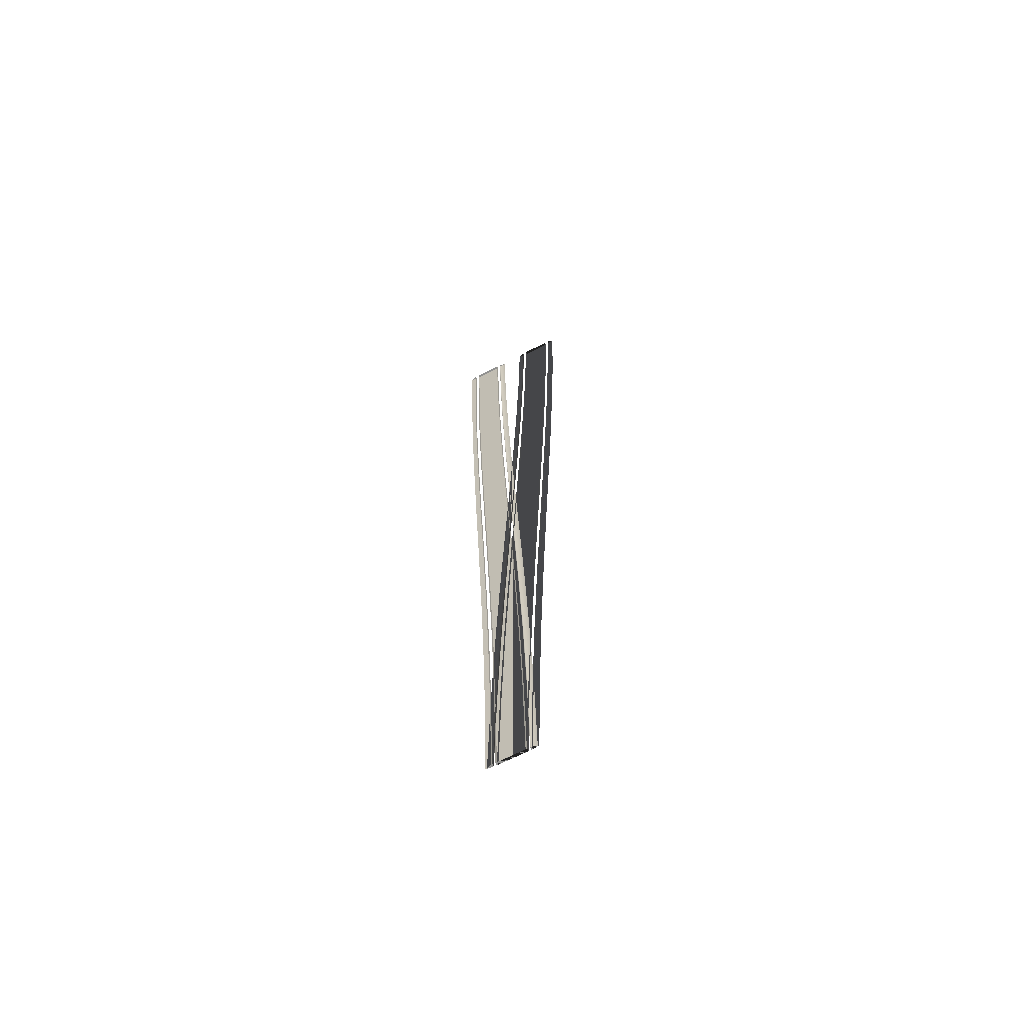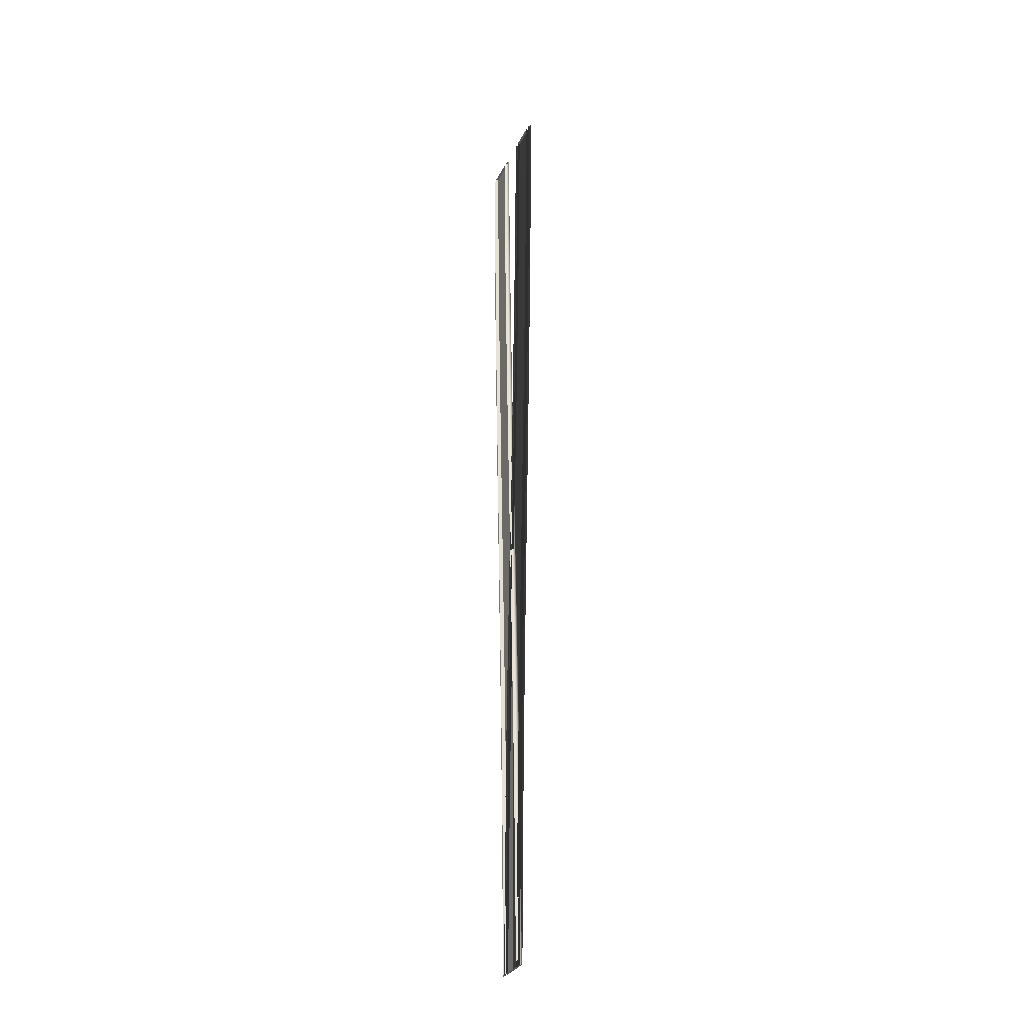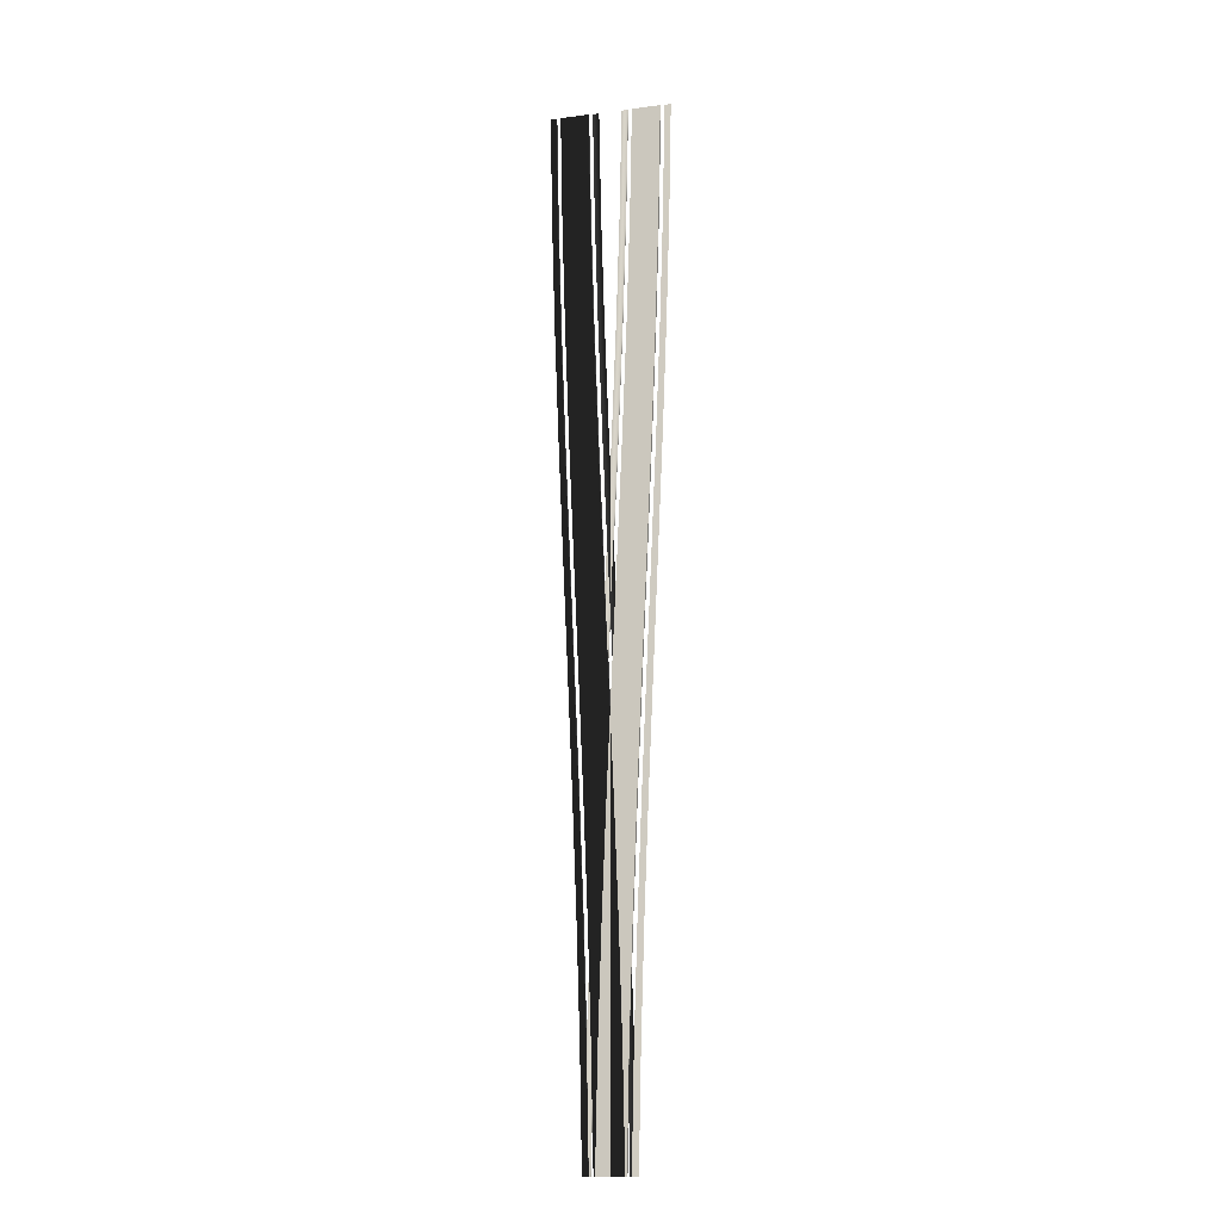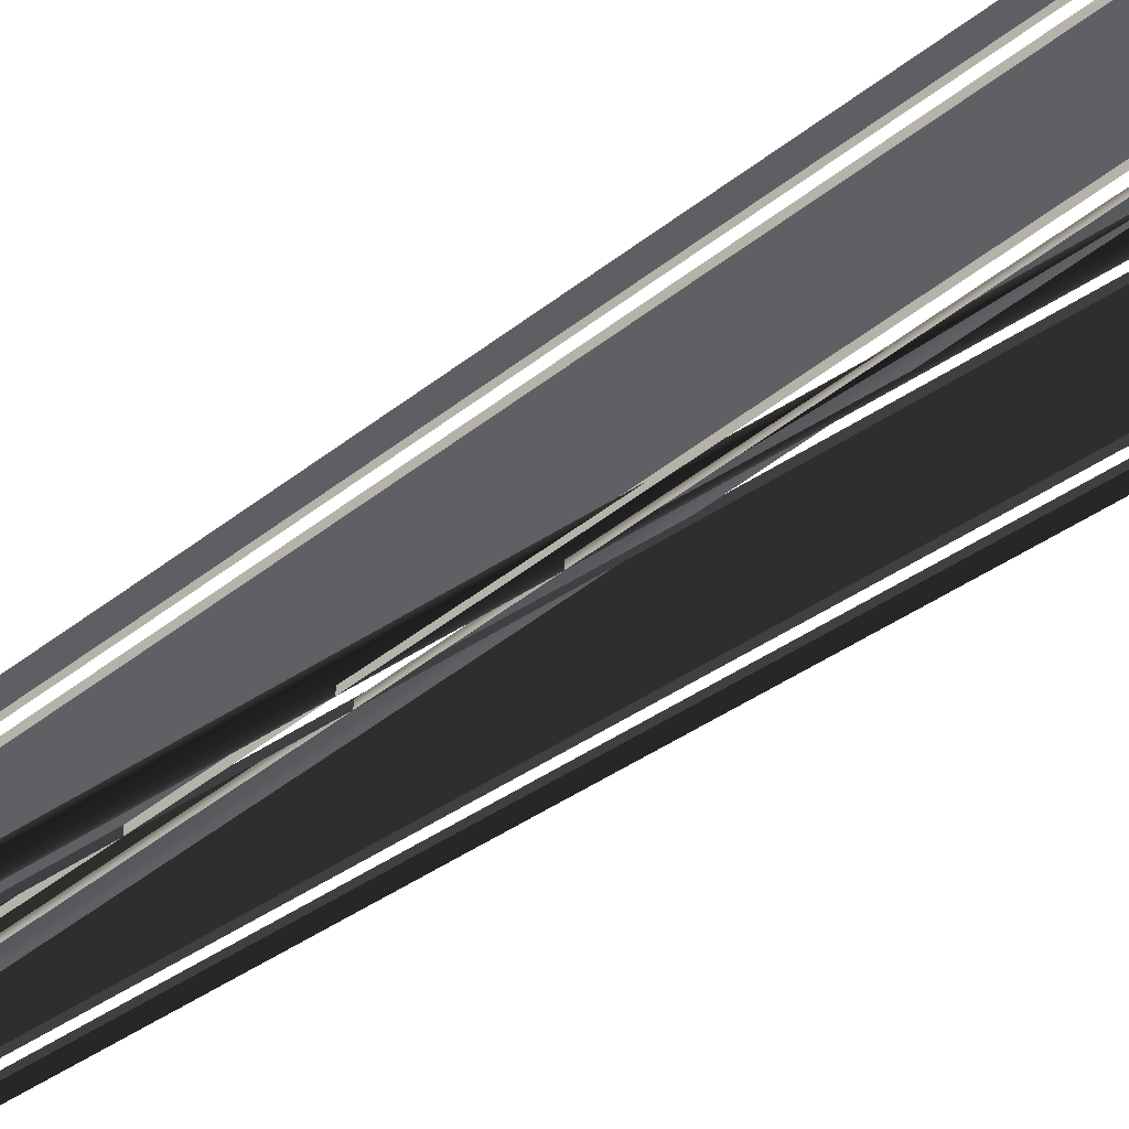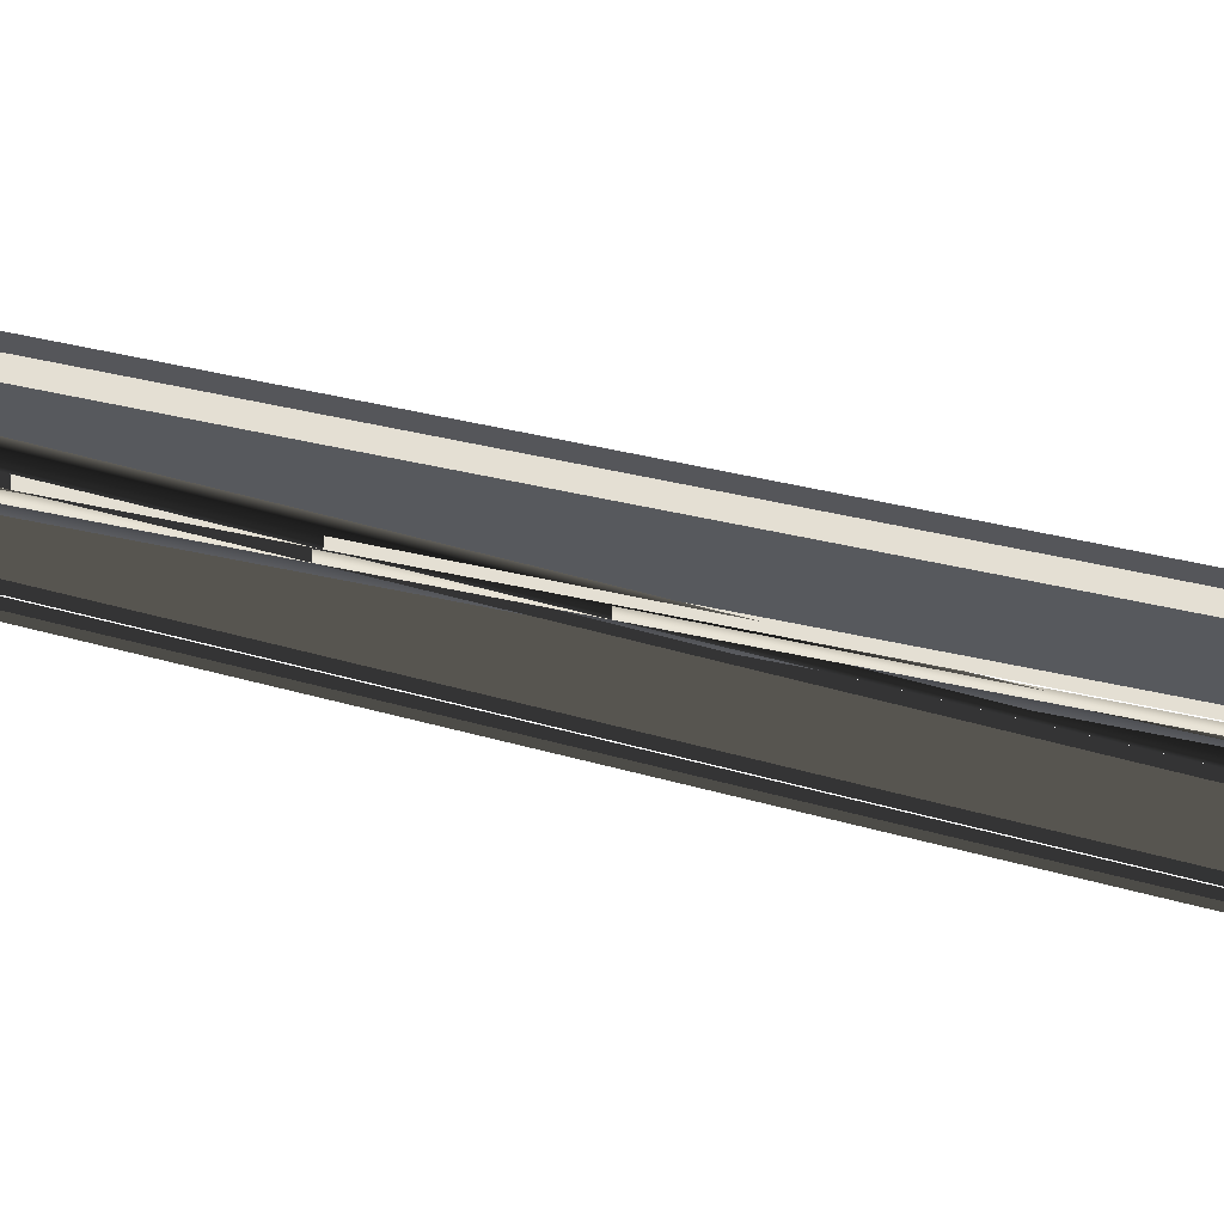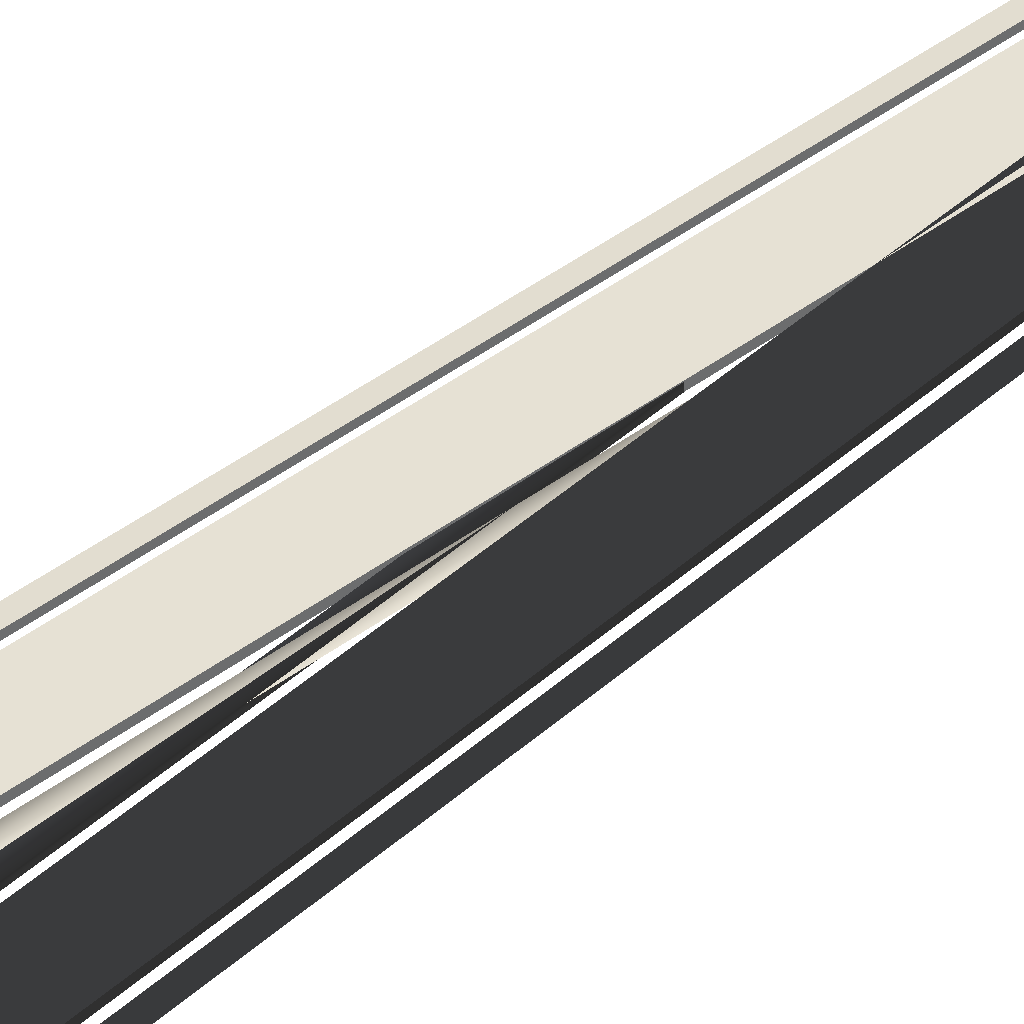
<metadata>
{"format":"obj","ext":"obj","renderer":"f3d","projection":"perspective","resolution":1024,"background":"white","views":[{"elev":-65.9,"azim":27.4,"up":"+Z"},{"elev":-29.1,"azim":68.5,"up":"+Z"},{"elev":-14.5,"azim":-164.5,"up":"+Z"},{"elev":-44.2,"azim":-49.1,"up":"+Y"},{"elev":-29.3,"azim":-113.8,"up":"+Y"},{"elev":39.2,"azim":43.5,"up":"+Y"}]}
</metadata>
<code>
v  0.9402 0.2234 -26.67
v  0.8183 0.2234 -20.74
v  1.15 0.199 -20.74
v  1.272 0.199 -26.67
v  0.6311 0.2234 -14.82
v  0.9632 0.199 -14.82
v  0.3973 0.2234 -8.891
v  0.7294 0.199 -8.891
v  0.1354 0.2234 -2.965
v  0.4676 0.199 -2.965
v  -0.1357 0.2234 2.961
v  0.1965 0.199 2.961
v  -0.3976 0.2234 8.887
v  -0.0654 0.199 8.887
v  -0.6314 0.2234 14.81
v  -0.2992 0.199 14.81
v  -0.8187 0.2234 20.74
v  -0.4864 0.199 20.74
v  -0.9406 0.2234 26.66
v  -0.6084 0.199 26.66
v  -2.674 0.2369 26.66
v  -1.165 0.24 26.66
v  -1.044 0.24 20.74
v  -2.552 0.2369 20.74
v  -0.8562 0.24 14.81
v  -2.365 0.2369 14.81
v  -0.6224 0.24 8.887
v  -2.131 0.2369 8.887
v  -0.3605 0.24 2.961
v  -1.869 0.2369 2.961
v  -0.0894 0.24 -2.965
v  -1.598 0.2369 -2.965
v  0.1725 0.24 -8.891
v  -1.336 0.2369 -8.891
v  0.4063 0.24 -14.82
v  -1.102 0.2369 -14.82
v  0.5935 0.24 -20.74
v  -0.9152 0.2369 -20.74
v  0.7154 0.24 -26.67
v  -0.7933 0.2369 -26.67
v  -1.349 0.2 -26.67
v  -1.471 0.2 -20.74
v  -1.14 0.222 -20.74
v  -1.018 0.222 -26.67
v  -1.658 0.2 -14.82
v  -1.327 0.222 -14.82
v  -1.892 0.2 -8.891
v  -1.561 0.222 -8.891
v  -2.154 0.2 -2.965
v  -1.823 0.222 -2.965
v  -2.425 0.2 2.961
v  -2.094 0.222 2.961
v  -2.687 0.2 8.887
v  -2.356 0.222 8.887
v  -2.921 0.2 14.81
v  -2.589 0.222 14.81
v  -3.108 0.2 20.74
v  -2.777 0.222 20.74
v  -3.23 0.2 26.66
v  -2.898 0.222 26.66
v  -2.898 0.0984 26.66
v  -1.165 0.1016 26.66
v  -2.674 0.0986 26.66
v  -0.9406 0.0998 26.66
v  -1.018 0.0984 -26.67
v  0.7154 0.1016 -26.67
v  -0.7933 0.0986 -26.67
v  0.9402 0.0998 -26.67
v  0.9402 0.2235 -26.67
v  0.8183 0.0998 -20.74
v  0.6311 0.0998 -14.82
v  0.3973 0.0998 -8.891
v  0.1354 0.0998 -2.965
v  -0.1357 0.0998 2.961
v  -0.3976 0.0998 8.887
v  -0.6314 0.0998 14.81
v  -0.8187 0.0998 20.74
v  -1.14 0.0984 -20.74
v  -1.327 0.0984 -14.82
v  -1.561 0.0984 -8.891
v  -1.823 0.0984 -2.965
v  -2.094 0.0984 2.961
v  -2.356 0.0984 8.887
v  -2.589 0.0984 14.81
v  -2.777 0.0984 20.74
v  -2.777 0.222 20.74
v  -0.9152 0.0986 -20.74
v  -1.102 0.0986 -14.82
v  -1.336 0.0986 -8.891
v  -1.598 0.0986 -2.965
v  -1.869 0.0986 2.961
v  -2.131 0.0986 8.887
v  -2.365 0.0986 14.81
v  -2.552 0.0986 20.74
v  0.5935 0.1016 -20.74
v  0.4063 0.1016 -14.82
v  0.1725 0.1016 -8.891
v  -0.0894 0.1016 -2.965
v  -0.3605 0.1016 2.961
v  -0.6224 0.1016 8.887
v  -0.8562 0.1016 14.81
v  -1.044 0.1016 20.74
v  -0.9402 0.2234 -26.67
v  -1.15 0.199 -20.74
v  -0.8183 0.2234 -20.74
v  -1.272 0.199 -26.67
v  -0.9632 0.199 -14.82
v  -0.6311 0.2234 -14.82
v  -0.7294 0.199 -8.891
v  -0.3973 0.2234 -8.891
v  -0.4676 0.199 -2.965
v  -0.1354 0.2234 -2.965
v  -0.1965 0.199 2.961
v  0.1357 0.2234 2.961
v  0.0654 0.199 8.887
v  0.3976 0.2234 8.887
v  0.2992 0.199 14.81
v  0.6314 0.2234 14.81
v  0.4864 0.199 20.74
v  0.8187 0.2234 20.74
v  0.6084 0.199 26.66
v  0.9406 0.2234 26.66
v  2.674 0.2369 26.66
v  1.044 0.24 20.74
v  1.165 0.24 26.66
v  2.552 0.2369 20.74
v  0.8562 0.24 14.81
v  2.365 0.2369 14.81
v  0.6224 0.24 8.887
v  2.131 0.2369 8.887
v  0.3605 0.24 2.961
v  1.869 0.2369 2.961
v  0.0894 0.24 -2.965
v  1.598 0.2369 -2.965
v  -0.1725 0.24 -8.891
v  1.336 0.2369 -8.891
v  -0.4063 0.24 -14.82
v  1.102 0.2369 -14.82
v  -0.5935 0.24 -20.74
v  0.9152 0.2369 -20.74
v  -0.7154 0.24 -26.67
v  0.7933 0.2369 -26.67
v  1.349 0.2 -26.67
v  1.14 0.222 -20.74
v  1.471 0.2 -20.74
v  1.018 0.222 -26.67
v  1.327 0.222 -14.82
v  1.658 0.2 -14.82
v  1.561 0.222 -8.891
v  1.892 0.2 -8.891
v  1.823 0.222 -2.965
v  2.154 0.2 -2.965
v  2.094 0.222 2.961
v  2.425 0.2 2.961
v  2.356 0.222 8.887
v  2.687 0.2 8.887
v  2.589 0.222 14.81
v  2.921 0.2 14.81
v  2.777 0.222 20.74
v  3.108 0.2 20.74
v  2.898 0.222 26.66
v  3.23 0.2 26.66
v  2.898 0.0984 26.66
v  1.165 0.1016 26.66
v  2.674 0.0986 26.66
v  0.9406 0.0998 26.66
v  1.018 0.0984 -26.67
v  -0.7154 0.1016 -26.67
v  0.7933 0.0986 -26.67
v  -0.9402 0.0998 -26.67
v  -0.9402 0.2235 -26.67
v  -0.8183 0.0998 -20.74
v  -0.6311 0.0998 -14.82
v  -0.3973 0.0998 -8.891
v  -0.1354 0.0998 -2.965
v  0.1357 0.0998 2.961
v  0.3976 0.0998 8.887
v  0.6314 0.0998 14.81
v  0.8187 0.0998 20.74
v  1.14 0.0984 -20.74
v  1.327 0.0984 -14.82
v  1.561 0.0984 -8.891
v  1.823 0.0984 -2.965
v  2.094 0.0984 2.961
v  2.356 0.0984 8.887
v  2.589 0.0984 14.81
v  2.777 0.0984 20.74
v  2.777 0.222 20.74
v  0.9152 0.0986 -20.74
v  1.102 0.0986 -14.82
v  1.336 0.0986 -8.891
v  1.598 0.0986 -2.965
v  1.869 0.0986 2.961
v  2.131 0.0986 8.887
v  2.365 0.0986 14.81
v  2.552 0.0986 20.74
v  -0.5935 0.1016 -20.74
v  -0.4063 0.1016 -14.82
v  -0.1725 0.1016 -8.891
v  0.0894 0.1016 -2.965
v  0.3605 0.1016 2.961
v  0.6224 0.1016 8.887
v  0.8562 0.1016 14.81
v  1.044 0.1016 20.74
g LevelCrossing_Rail_Insert_Merge_Start
f 1 2 3
f 3 4 1
f 2 5 6
f 6 3 2
f 5 7 8
f 8 6 5
f 7 9 10
f 10 8 7
f 9 11 12
f 12 10 9
f 11 13 14
f 14 12 11
f 13 15 16
f 16 14 13
f 15 17 18
f 18 16 15
f 17 19 20
f 20 18 17
f 21 22 23
f 23 24 21
f 24 23 25
f 25 26 24
f 26 25 27
f 27 28 26
f 28 27 29
f 29 30 28
f 30 29 31
f 31 32 30
f 32 31 33
f 33 34 32
f 34 33 35
f 35 36 34
f 36 35 37
f 37 38 36
f 38 37 39
f 39 40 38
f 41 42 43
f 43 44 41
f 42 45 46
f 46 43 42
f 45 47 48
f 48 46 45
f 47 49 50
f 50 48 47
f 49 51 52
f 52 50 49
f 51 53 54
f 54 52 51
f 53 55 56
f 56 54 53
f 55 57 58
f 58 56 55
f 57 59 60
f 60 58 57
f 60 59 61
f 62 22 21
f 21 63 62
f 64 20 19
f 44 65 41
f 66 67 40
f 40 39 66
f 68 69 4
f 1 68 70
f 70 2 1
f 2 70 71
f 71 5 2
f 5 71 72
f 72 7 5
f 7 72 73
f 73 9 7
f 9 73 74
f 74 11 9
f 11 74 75
f 75 13 11
f 13 75 76
f 76 15 13
f 15 76 77
f 77 17 15
f 17 77 64
f 64 19 17
f 44 65 78
f 78 43 44
f 43 78 79
f 79 46 43
f 46 79 80
f 80 48 46
f 48 80 81
f 81 50 48
f 50 81 82
f 82 52 50
f 52 82 83
f 83 54 52
f 54 83 84
f 84 56 54
f 56 84 85
f 85 86 56
f 86 85 61
f 61 60 86
f 40 67 87
f 87 38 40
f 38 87 88
f 88 36 38
f 36 88 89
f 89 34 36
f 34 89 90
f 90 32 34
f 32 90 91
f 91 30 32
f 30 91 92
f 92 28 30
f 28 92 93
f 93 26 28
f 26 93 94
f 94 24 26
f 24 94 63
f 63 21 24
f 39 66 95
f 95 37 39
f 37 95 96
f 96 35 37
f 35 96 97
f 97 33 35
f 33 97 98
f 98 31 33
f 31 98 99
f 99 29 31
f 29 99 100
f 100 27 29
f 27 100 101
f 101 25 27
f 25 101 102
f 102 23 25
f 23 102 62
f 62 22 23
f 103 104 105
f 104 103 106
f 105 107 108
f 107 105 104
f 108 109 110
f 109 108 107
f 110 111 112
f 111 110 109
f 112 113 114
f 113 112 111
f 114 115 116
f 115 114 113
f 116 117 118
f 117 116 115
f 118 119 120
f 119 118 117
f 120 121 122
f 121 120 119
f 123 124 125
f 124 123 126
f 126 127 124
f 127 126 128
f 128 129 127
f 129 128 130
f 130 131 129
f 131 130 132
f 132 133 131
f 133 132 134
f 134 135 133
f 135 134 136
f 136 137 135
f 137 136 138
f 138 139 137
f 139 138 140
f 140 141 139
f 141 140 142
f 143 144 145
f 144 143 146
f 145 147 148
f 147 145 144
f 148 149 150
f 149 148 147
f 150 151 152
f 151 150 149
f 152 153 154
f 153 152 151
f 154 155 156
f 155 154 153
f 156 157 158
f 157 156 155
f 158 159 160
f 159 158 157
f 160 161 162
f 161 160 159
f 161 163 162
f 164 123 125
f 123 164 165
f 166 122 121
f 146 143 167
f 168 142 169
f 142 168 141
f 170 171 106
f 103 172 170
f 172 103 105
f 105 173 172
f 173 105 108
f 108 174 173
f 174 108 110
f 110 175 174
f 175 110 112
f 112 176 175
f 176 112 114
f 114 177 176
f 177 114 116
f 116 178 177
f 178 116 118
f 118 179 178
f 179 118 120
f 120 166 179
f 166 120 122
f 146 180 167
f 180 146 144
f 144 181 180
f 181 144 147
f 147 182 181
f 182 147 149
f 149 183 182
f 183 149 151
f 151 184 183
f 184 151 153
f 153 185 184
f 185 153 155
f 155 186 185
f 186 155 157
f 157 187 186
f 187 157 188
f 188 163 187
f 163 188 161
f 142 189 169
f 189 142 140
f 140 190 189
f 190 140 138
f 138 191 190
f 191 138 136
f 136 192 191
f 192 136 134
f 134 193 192
f 193 134 132
f 132 194 193
f 194 132 130
f 130 195 194
f 195 130 128
f 128 196 195
f 196 128 126
f 126 165 196
f 165 126 123
f 141 197 168
f 197 141 139
f 139 198 197
f 198 139 137
f 137 199 198
f 199 137 135
f 135 200 199
f 200 135 133
f 133 201 200
f 201 133 131
f 131 202 201
f 202 131 129
f 129 203 202
f 203 129 127
f 127 204 203
f 204 127 124
f 124 164 204
f 164 124 125

</code>
